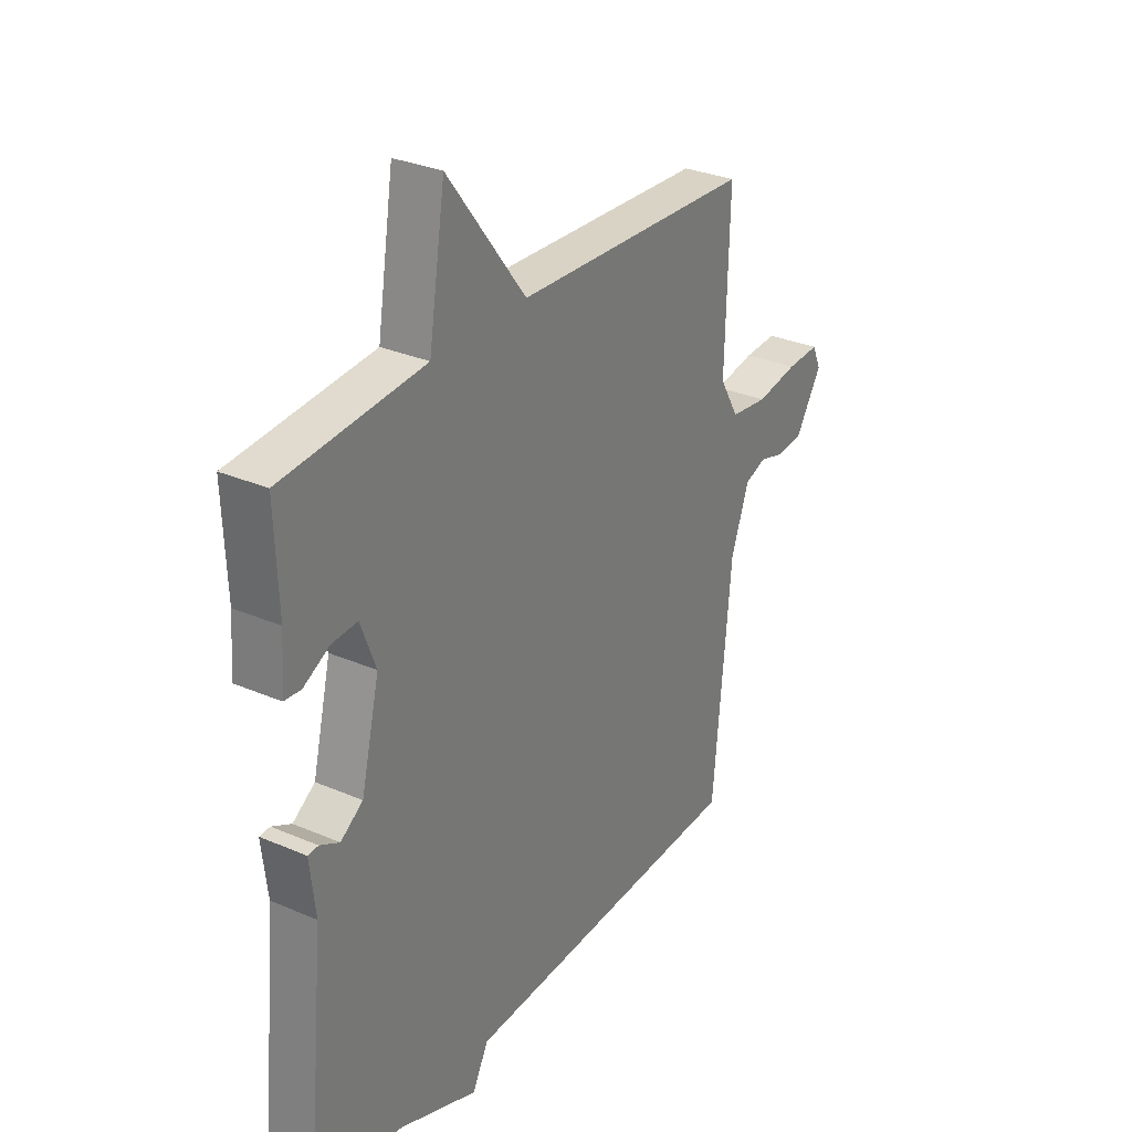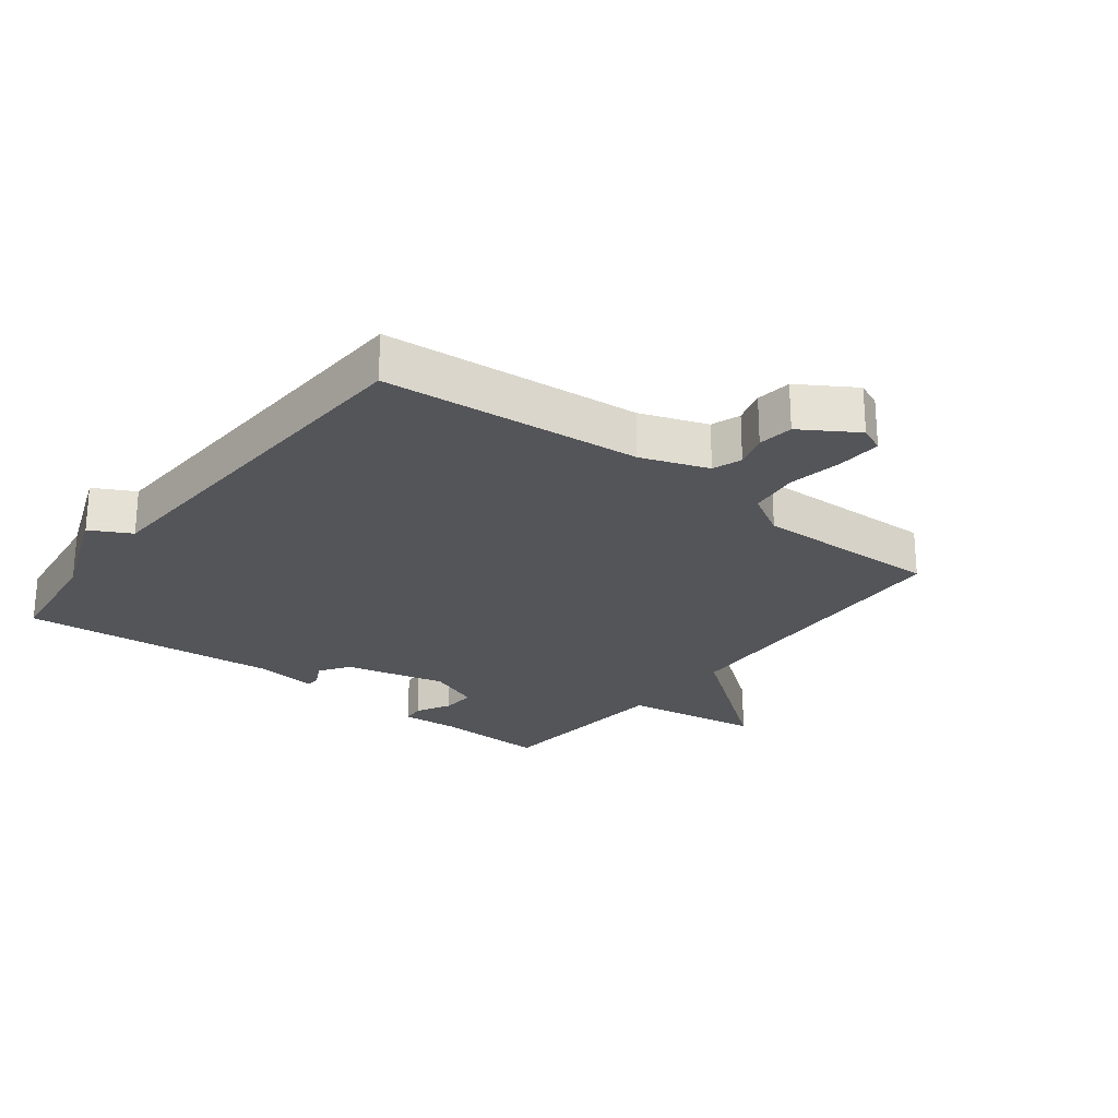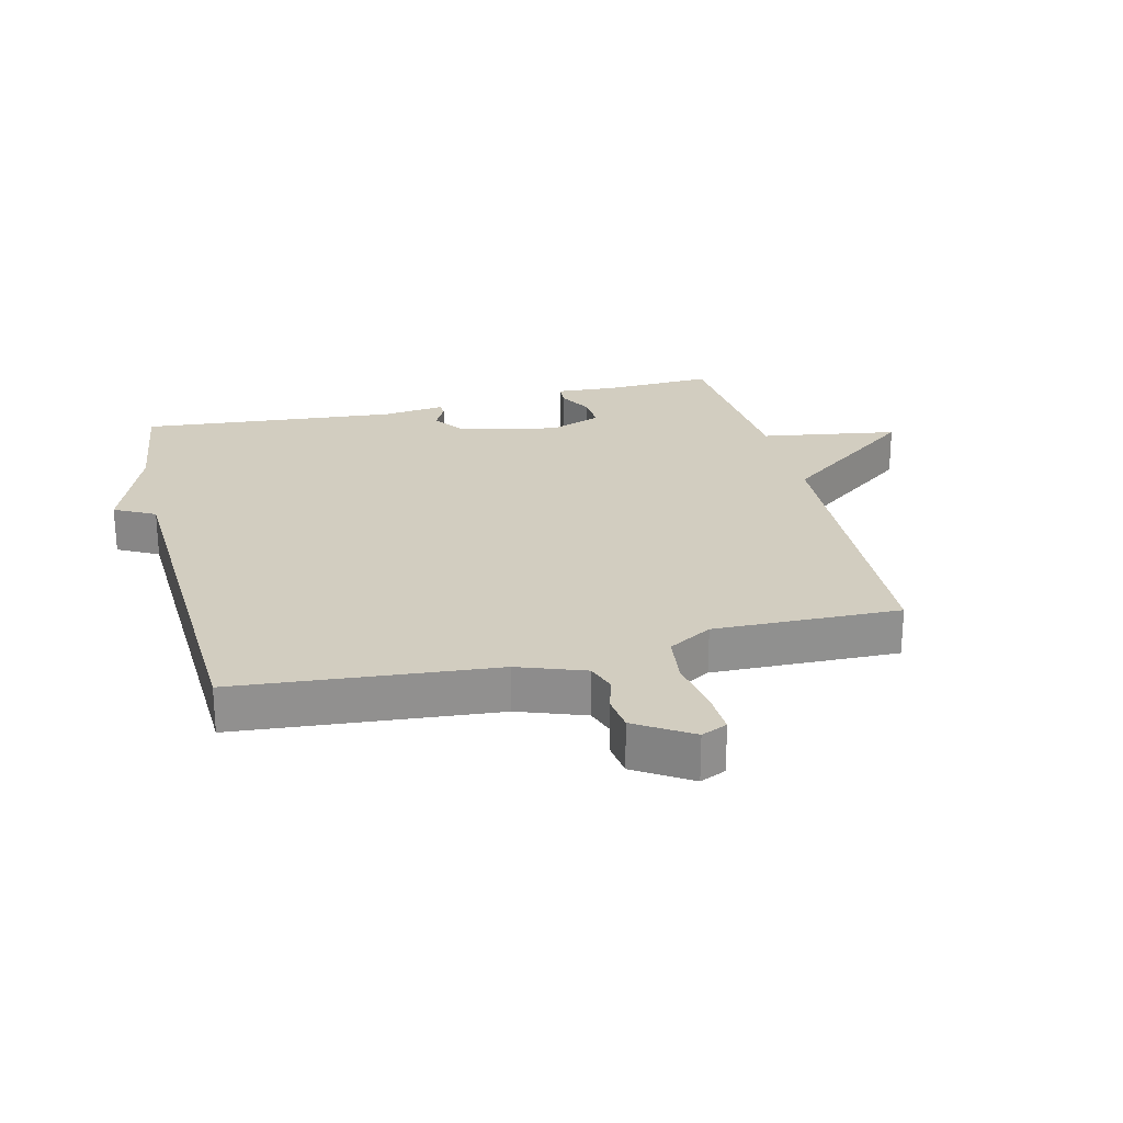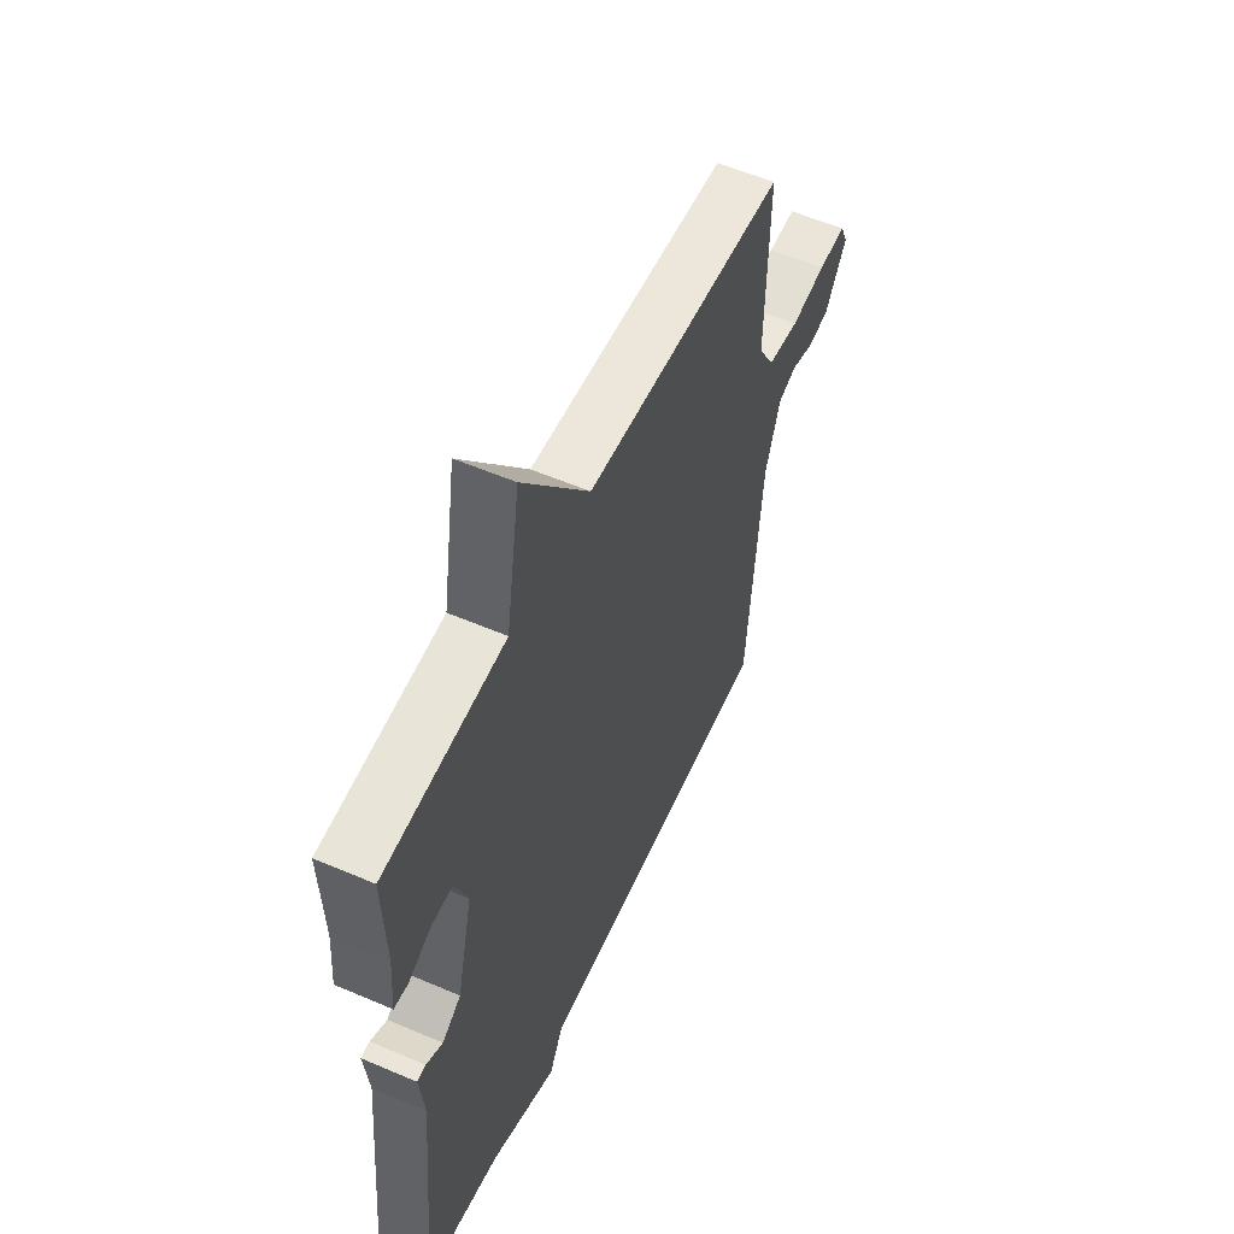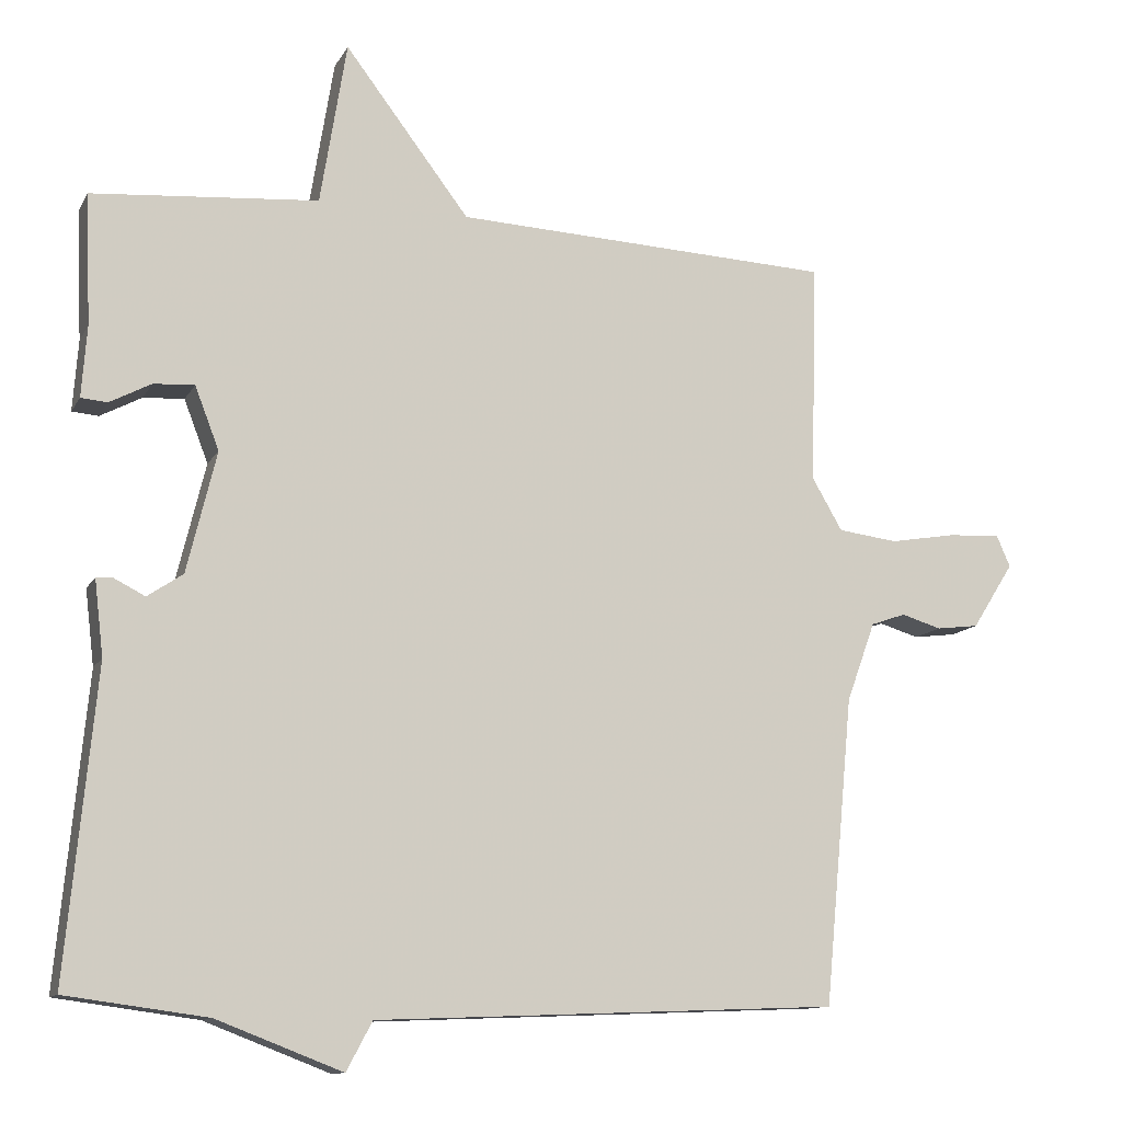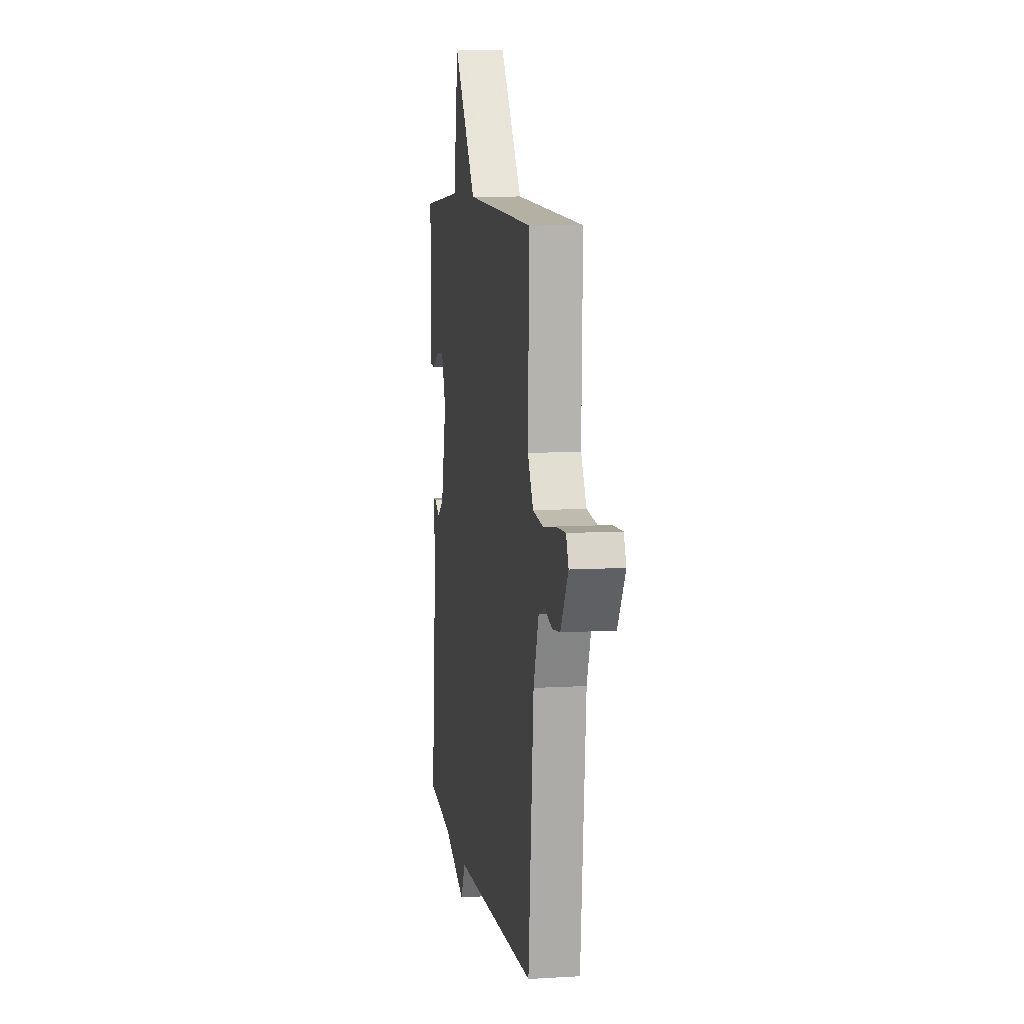
<metadata>
{"format":"obj","ext":"obj","renderer":"f3d","projection":"perspective","resolution":1024,"background":"white","views":[{"elev":30.3,"azim":122.0,"up":"+Z"},{"elev":-24.6,"azim":-127.9,"up":"+Y"},{"elev":24.7,"azim":-103.9,"up":"+Y"},{"elev":55.8,"azim":114.3,"up":"+Z"},{"elev":-11.8,"azim":161.2,"up":"+Z"},{"elev":8.7,"azim":-99.1,"up":"+Z"}]}
</metadata>
<code>
v 0.5 0.07 0.5
v 0.493 0.07 0.327
v 0.5 0.07 0.233
v 0.465 0.07 0.23
v 0.41 0.07 0.259
v 0.356 0.07 0.262
v 0.324 0.07 0.179
v 0.363 0.07 0.019
v 0.41 0.07 -0.013
v 0.451 0.07 0.008
v 0.473 0.07 0.007
v 0.461 0.07 -0.093
v 0.5 0.07 -0.5
v 0.313 0.07 -0.525
v 0.147 0.07 -0.589
v 0.113 0.07 -0.525
v -0.5 0.07 -0.5
v -0.538 0.07 -0.094
v -0.576 0.07 0.011
v -0.622 0.07 0.027
v -0.675 0.07 0.011
v -0.731 0.07 0.018
v -0.786 0.07 0.105
v -0.768 0.07 0.146
v -0.699 0.07 0.143
v -0.611 0.07 0.128
v -0.532 0.07 0.138
v -0.492 0.07 0.207
v -0.5 0.07 0.5
v 0.001 0.07 0.524
v 0.166 0.07 0.741
v 0.201 0.07 0.524
v 0.5 0 0.5
v 0.493 0 0.327
v 0.5 0 0.233
v 0.465 0 0.23
v 0.41 0 0.259
v 0.356 0 0.262
v 0.324 0 0.179
v 0.363 0 0.019
v 0.41 0 -0.013
v 0.451 0 0.008
v 0.473 0 0.007
v 0.461 0 -0.093
v 0.5 0 -0.5
v 0.313 0 -0.525
v 0.147 0 -0.589
v 0.113 0 -0.525
v -0.5 0 -0.5
v -0.538 0 -0.094
v -0.576 0 0.011
v -0.622 0 0.027
v -0.675 0 0.011
v -0.731 0 0.018
v -0.786 0 0.105
v -0.768 0 0.146
v -0.699 0 0.143
v -0.611 0 0.128
v -0.532 0 0.138
v -0.492 0 0.207
v -0.5 0 0.5
v 0.001 0 0.524
v 0.166 0 0.741
v 0.201 0 0.524
f 30 31 32
f 32 1 2
f 30 32 2
f 29 30 2
f 28 29 2
f 27 28 2
f 24 25 26
f 23 24 26
f 22 23 26
f 21 22 26
f 20 21 26
f 19 20 26 27
f 18 19 27 2
f 16 17 18
f 14 15 16
f 14 16 18
f 13 14 18
f 12 13 18
f 9 10 11 12
f 8 9 12 18
f 7 8 18
f 6 7 18
f 2 3 4 5
f 2 5 6
f 2 6 18
f 64 63 62
f 34 33 64
f 34 64 62
f 34 62 61
f 34 61 60
f 34 60 59
f 58 57 56
f 58 56 55
f 58 55 54
f 58 54 53
f 58 53 52
f 59 58 52 51
f 34 59 51 50
f 50 49 48
f 48 47 46
f 50 48 46
f 50 46 45
f 50 45 44
f 44 43 42 41
f 50 44 41 40
f 50 40 39
f 50 39 38
f 37 36 35 34
f 38 37 34
f 50 38 34
f 1 33 34 2
f 2 34 35 3
f 3 35 36 4
f 4 36 37 5
f 5 37 38 6
f 6 38 39 7
f 7 39 40 8
f 8 40 41 9
f 9 41 42 10
f 10 42 43 11
f 11 43 44 12
f 12 44 45 13
f 13 45 46 14
f 14 46 47 15
f 15 47 48 16
f 16 48 49 17
f 17 49 50 18
f 18 50 51 19
f 19 51 52 20
f 20 52 53 21
f 21 53 54 22
f 22 54 55 23
f 23 55 56 24
f 24 56 57 25
f 25 57 58 26
f 26 58 59 27
f 27 59 60 28
f 28 60 61 29
f 29 61 62 30
f 30 62 63 31
f 31 63 64 32
f 32 64 33 1

</code>
